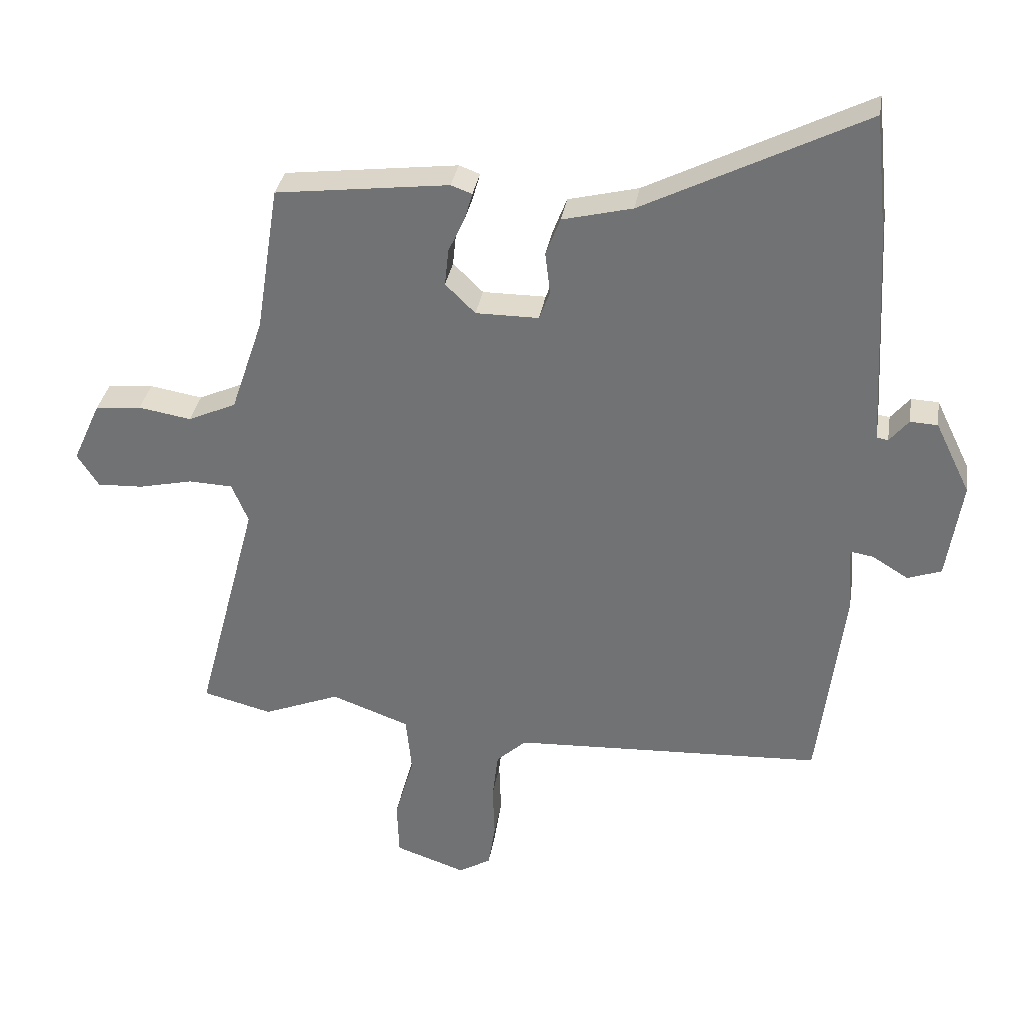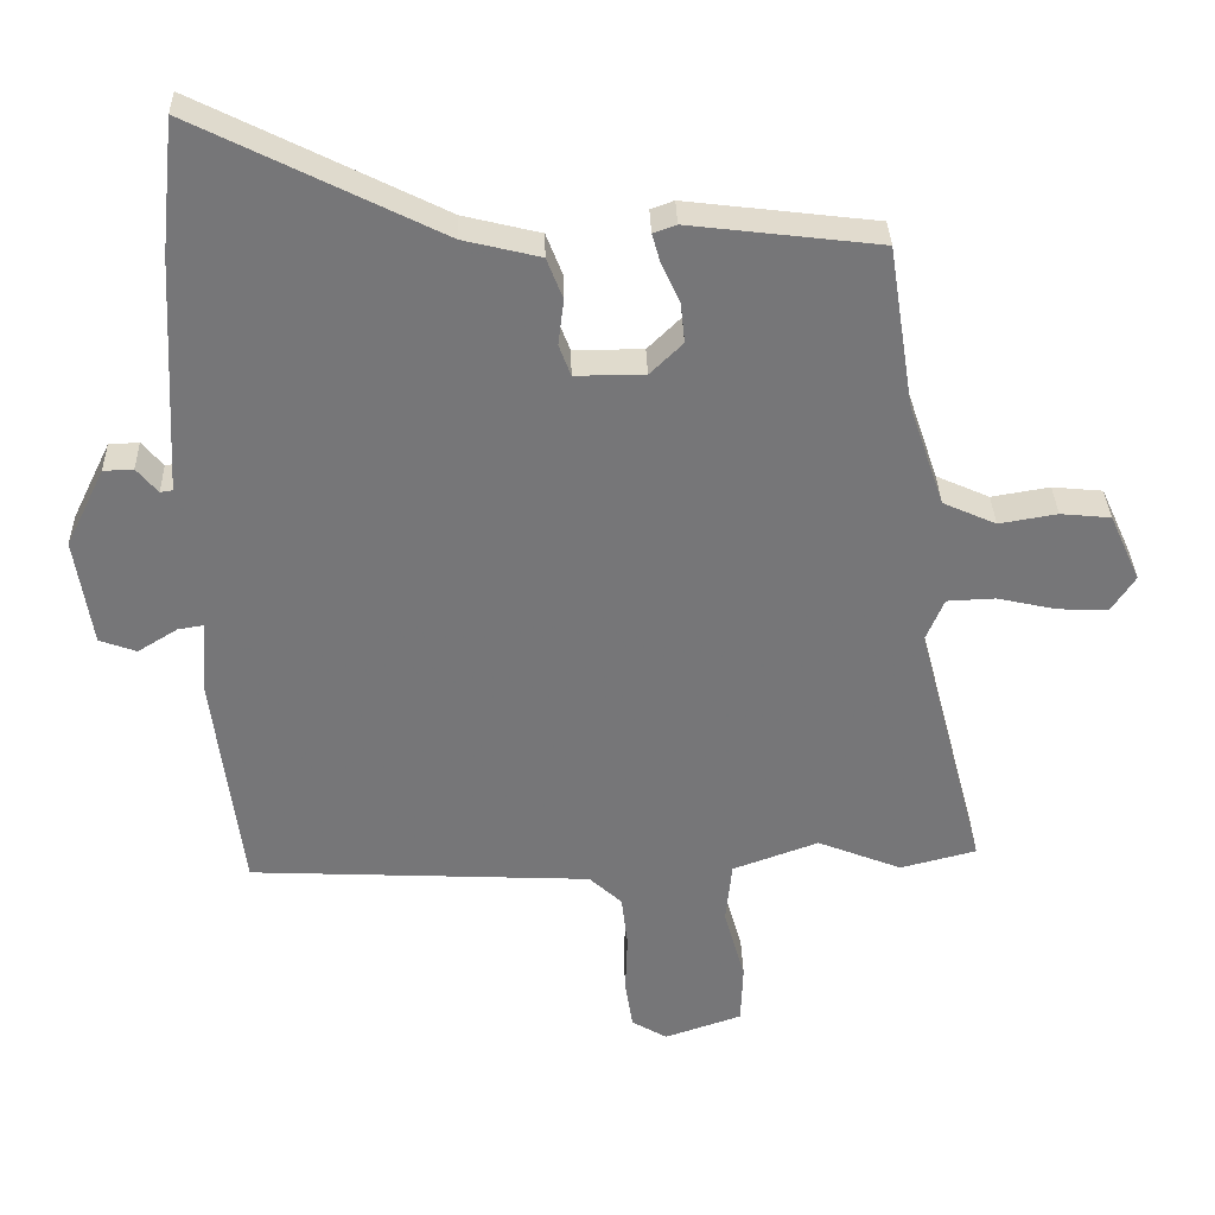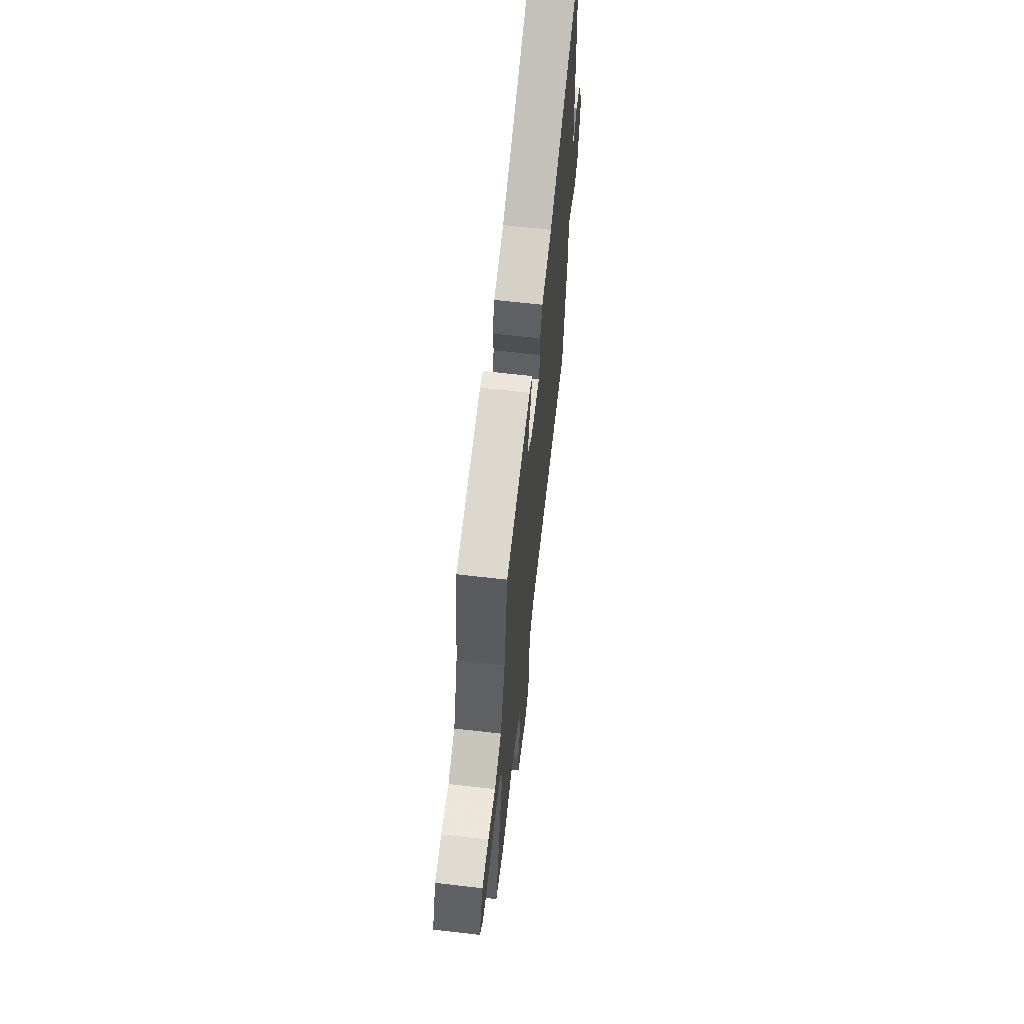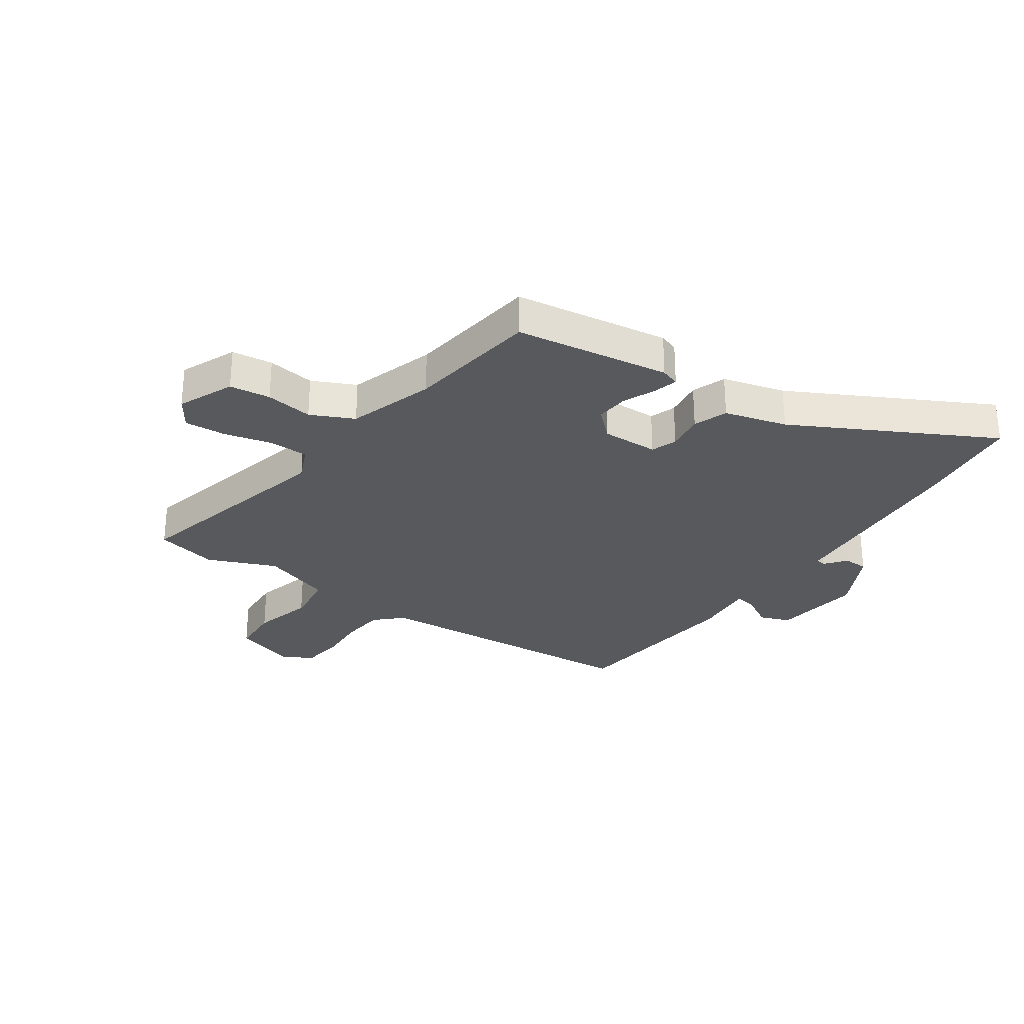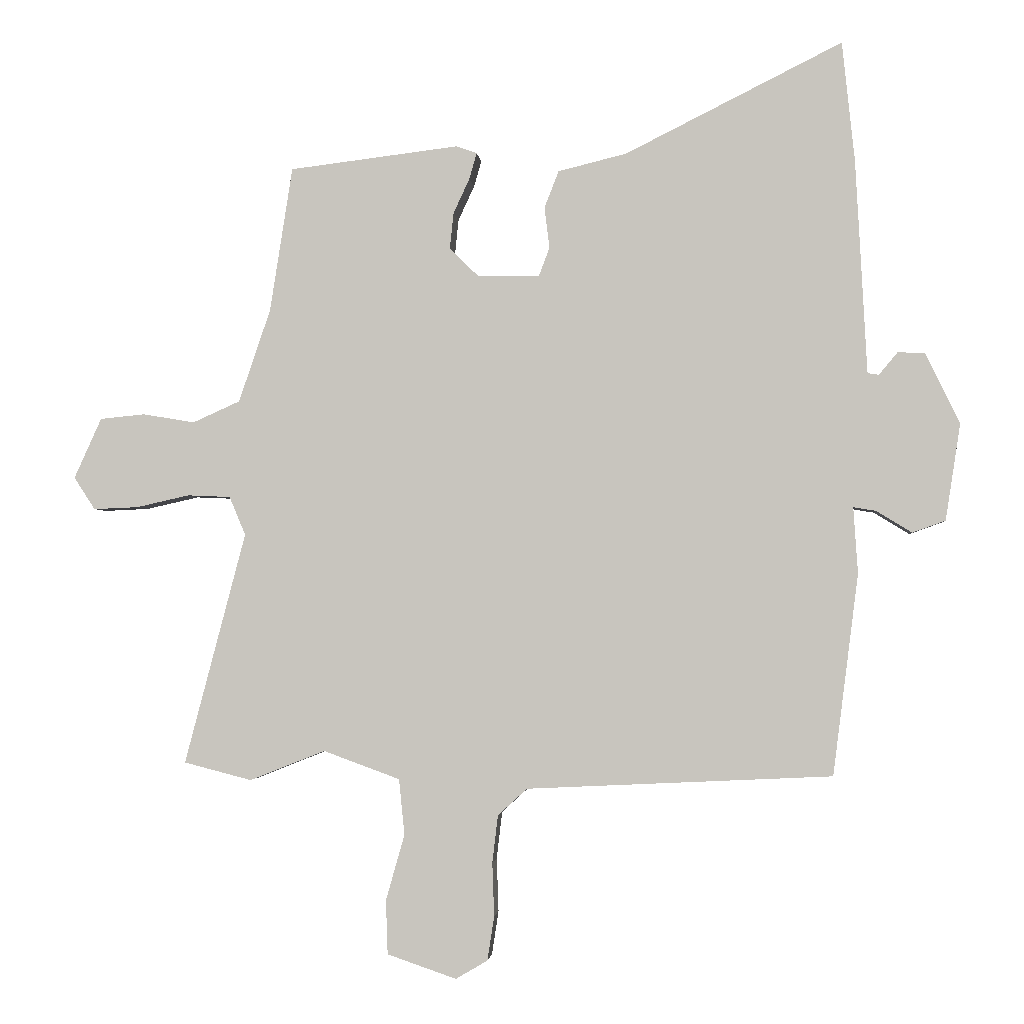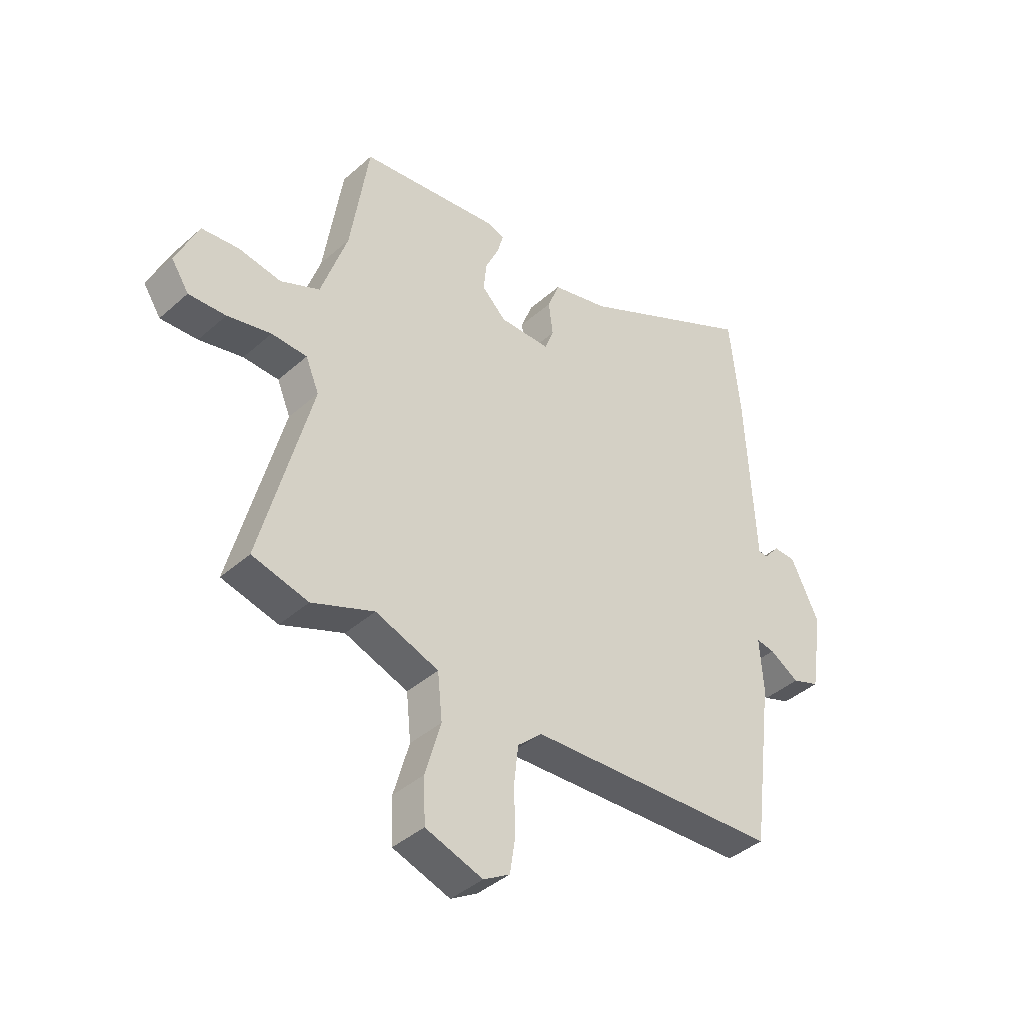
<metadata>
{"format":"obj","ext":"obj","renderer":"f3d","projection":"perspective","resolution":1024,"background":"white","views":[{"elev":33.1,"azim":9.1,"up":"+Z"},{"elev":33.3,"azim":178.4,"up":"+Z"},{"elev":65.3,"azim":-83.4,"up":"+Z"},{"elev":-29.0,"azim":-33.5,"up":"+Y"},{"elev":-2.4,"azim":5.5,"up":"+Z"},{"elev":-40.5,"azim":-42.7,"up":"+Z"}]}
</metadata>
<code>
v -0.481 0.07 -0.505
v -0.59 0.07 -0.477
v -0.492 0.07 -0.105
v -0.518 0.07 -0.043
v -0.587 0.07 -0.04
v -0.672 0.07 -0.059
v -0.744 0.07 -0.062
v -0.778 0.07 -0.01
v -0.734 0.07 0.087
v -0.662 0.07 0.094
v -0.579 0.07 0.08
v -0.503 0.07 0.114
v -0.452 0.07 0.264
v -0.416 0.07 0.496
v -0.144 0.07 0.529
v -0.111 0.07 0.517
v -0.123 0.07 0.475
v -0.149 0.07 0.419
v -0.155 0.07 0.361
v -0.108 0.07 0.315
v -0.009 0.07 0.315
v 0.008 0.07 0.36
v 0 0.07 0.426
v 0.023 0.07 0.485
v 0.133 0.07 0.512
v 0.481 0.07 0.686
v 0.501 0.07 0.494
v 0.513 0.07 0.265
v 0.519 0.07 0.151
v 0.537 0.07 0.148
v 0.567 0.07 0.184
v 0.61 0.07 0.182
v 0.665 0.07 0.069
v 0.641 0.07 -0.086
v 0.588 0.07 -0.105
v 0.531 0.07 -0.07
v 0.495 0.07 -0.064
v 0.502 0.07 -0.17
v 0.461 0.07 -0.493
v -0.029 0.07 -0.516
v -0.076 0.07 -0.559
v -0.085 0.07 -0.635
v -0.082 0.07 -0.721
v -0.093 0.07 -0.792
v -0.144 0.07 -0.822
v -0.255 0.07 -0.784
v -0.258 0.07 -0.697
v -0.228 0.07 -0.592
v -0.237 0.07 -0.502
v -0.36 0.07 -0.457
v -0.481 0 -0.505
v -0.59 0 -0.477
v -0.492 0 -0.105
v -0.518 0 -0.043
v -0.587 0 -0.04
v -0.672 0 -0.059
v -0.744 0 -0.062
v -0.778 0 -0.01
v -0.734 0 0.087
v -0.662 0 0.094
v -0.579 0 0.08
v -0.503 0 0.114
v -0.452 0 0.264
v -0.416 0 0.496
v -0.144 0 0.529
v -0.111 0 0.517
v -0.123 0 0.475
v -0.149 0 0.419
v -0.155 0 0.361
v -0.108 0 0.315
v -0.009 0 0.315
v 0.008 0 0.36
v 0 0 0.426
v 0.023 0 0.485
v 0.133 0 0.512
v 0.481 0 0.686
v 0.501 0 0.494
v 0.513 0 0.265
v 0.519 0 0.151
v 0.537 0 0.148
v 0.567 0 0.184
v 0.61 0 0.182
v 0.665 0 0.069
v 0.641 0 -0.086
v 0.588 0 -0.105
v 0.531 0 -0.07
v 0.495 0 -0.064
v 0.502 0 -0.17
v 0.461 0 -0.493
v -0.029 0 -0.516
v -0.076 0 -0.559
v -0.085 0 -0.635
v -0.082 0 -0.721
v -0.093 0 -0.792
v -0.144 0 -0.822
v -0.255 0 -0.784
v -0.258 0 -0.697
v -0.228 0 -0.592
v -0.237 0 -0.502
v -0.36 0 -0.457
f 45 46 47 48
f 45 48 49
f 42 43 44 45
f 41 42 45 49
f 40 41 49 50
f 37 38 39 40
f 33 34 35 36
f 33 36 37
f 30 31 32 33
f 29 30 33 37
f 28 29 37 40
f 25 26 27 28
f 22 23 24 25
f 21 22 25 28
f 20 21 28 40
f 15 16 17 18
f 13 14 15 18
f 12 13 18 19
f 8 9 10 11
f 8 11 12
f 5 6 7 8
f 4 5 8 12
f 3 4 12 19
f 50 1 2 3
f 20 40 50
f 3 19 20 50
f 98 97 96 95
f 99 98 95
f 95 94 93 92
f 99 95 92 91
f 100 99 91 90
f 90 89 88 87
f 86 85 84 83
f 87 86 83
f 83 82 81 80
f 87 83 80 79
f 90 87 79 78
f 78 77 76 75
f 75 74 73 72
f 78 75 72 71
f 90 78 71 70
f 68 67 66 65
f 68 65 64 63
f 69 68 63 62
f 61 60 59 58
f 62 61 58
f 58 57 56 55
f 62 58 55 54
f 69 62 54 53
f 53 52 51 100
f 100 90 70
f 100 70 69 53
f 1 51 52 2
f 2 52 53 3
f 3 53 54 4
f 4 54 55 5
f 5 55 56 6
f 6 56 57 7
f 7 57 58 8
f 8 58 59 9
f 9 59 60 10
f 10 60 61 11
f 11 61 62 12
f 12 62 63 13
f 13 63 64 14
f 14 64 65 15
f 15 65 66 16
f 16 66 67 17
f 17 67 68 18
f 18 68 69 19
f 19 69 70 20
f 20 70 71 21
f 21 71 72 22
f 22 72 73 23
f 23 73 74 24
f 24 74 75 25
f 25 75 76 26
f 26 76 77 27
f 27 77 78 28
f 28 78 79 29
f 29 79 80 30
f 30 80 81 31
f 31 81 82 32
f 32 82 83 33
f 33 83 84 34
f 34 84 85 35
f 35 85 86 36
f 36 86 87 37
f 37 87 88 38
f 38 88 89 39
f 39 89 90 40
f 40 90 91 41
f 41 91 92 42
f 42 92 93 43
f 43 93 94 44
f 44 94 95 45
f 45 95 96 46
f 46 96 97 47
f 47 97 98 48
f 48 98 99 49
f 49 99 100 50
f 50 100 51 1

</code>
